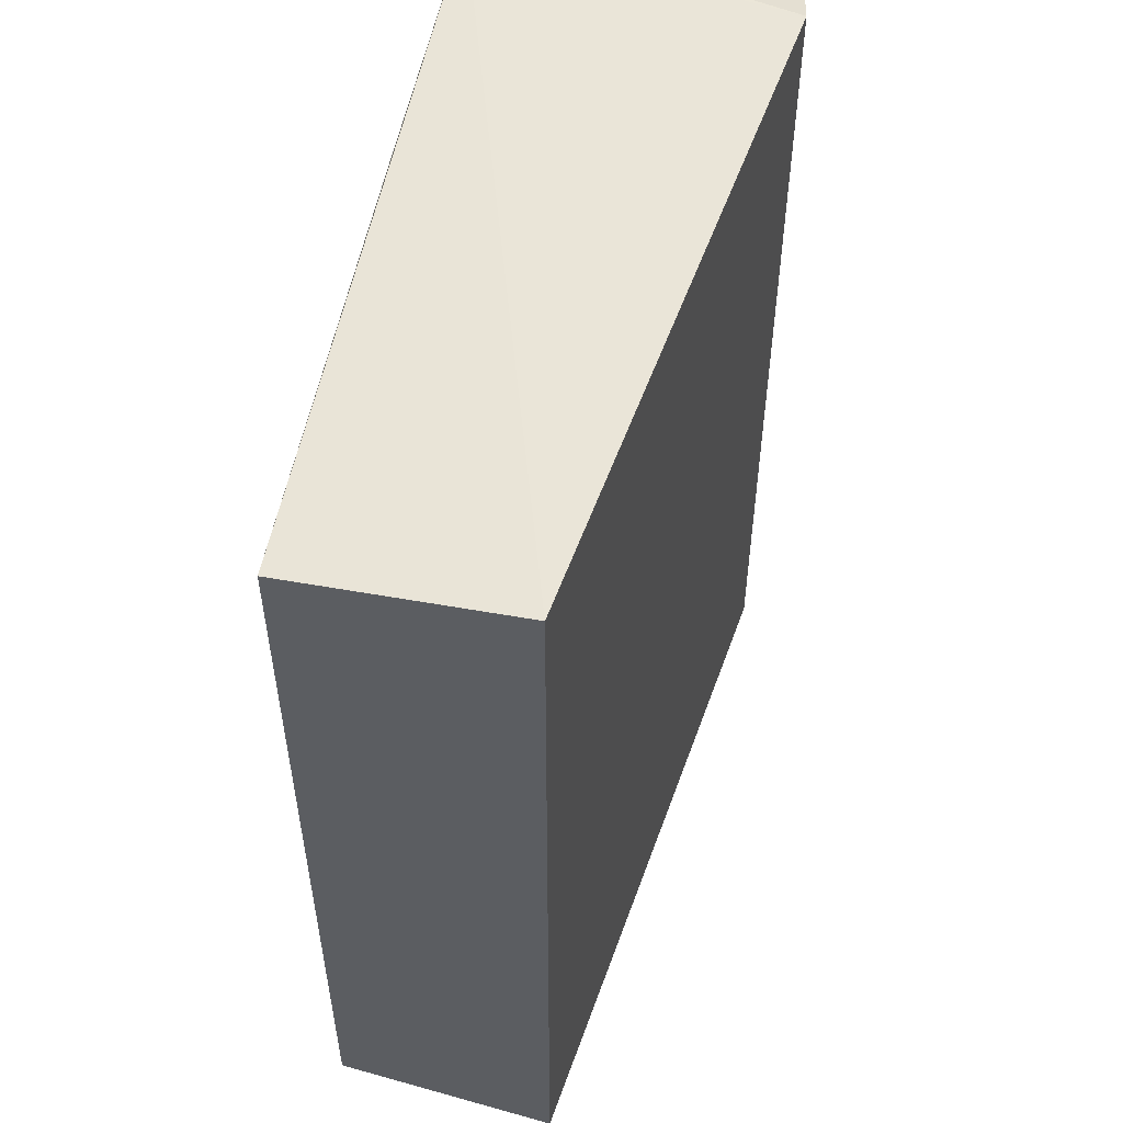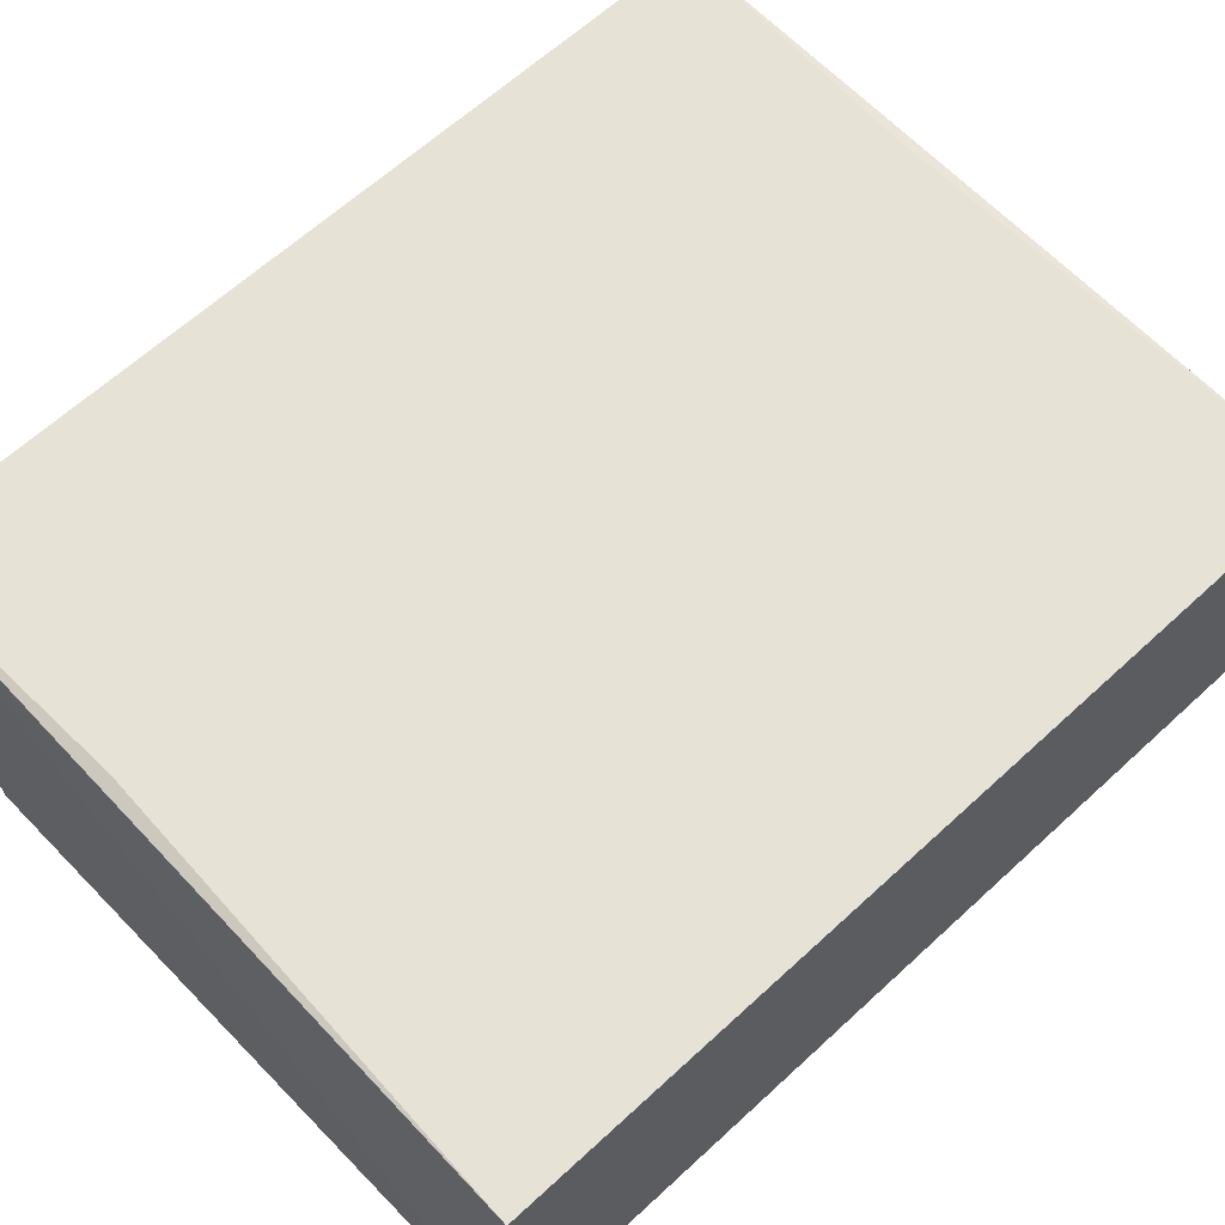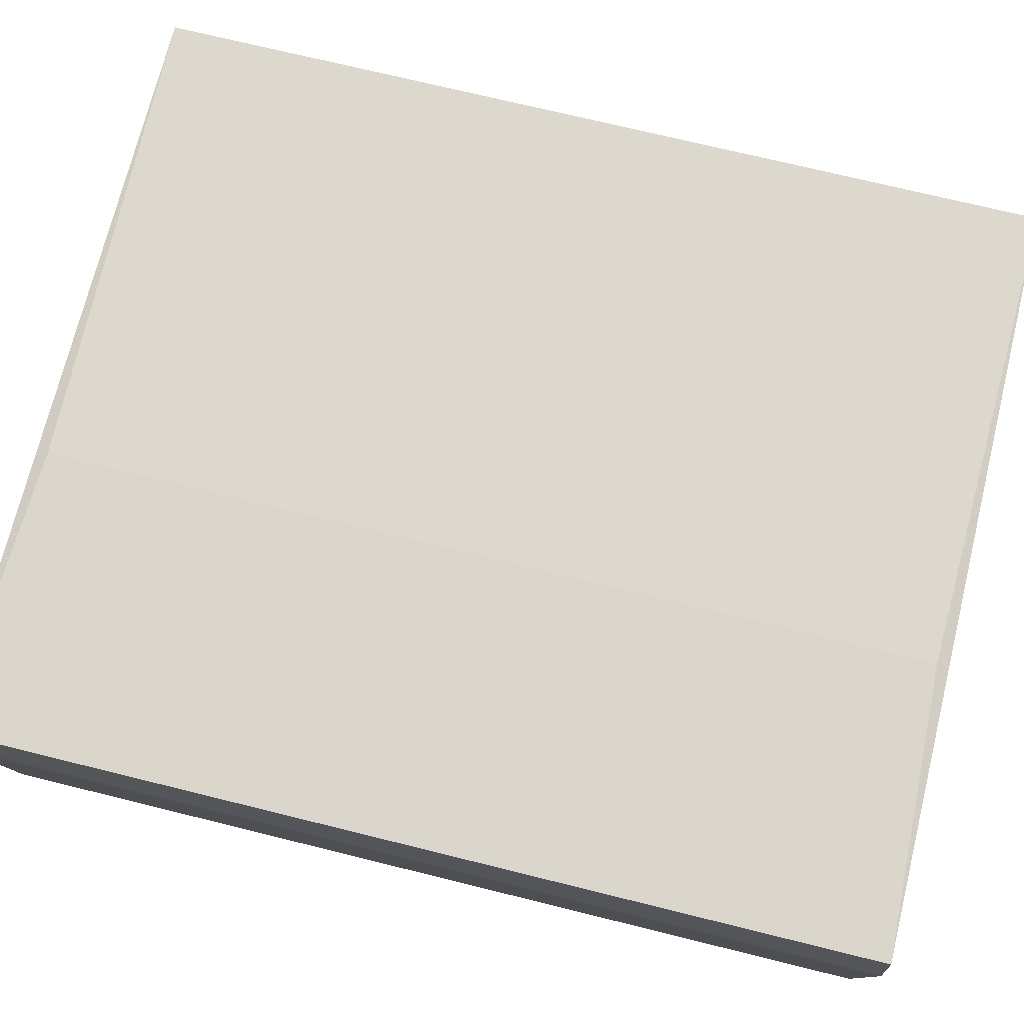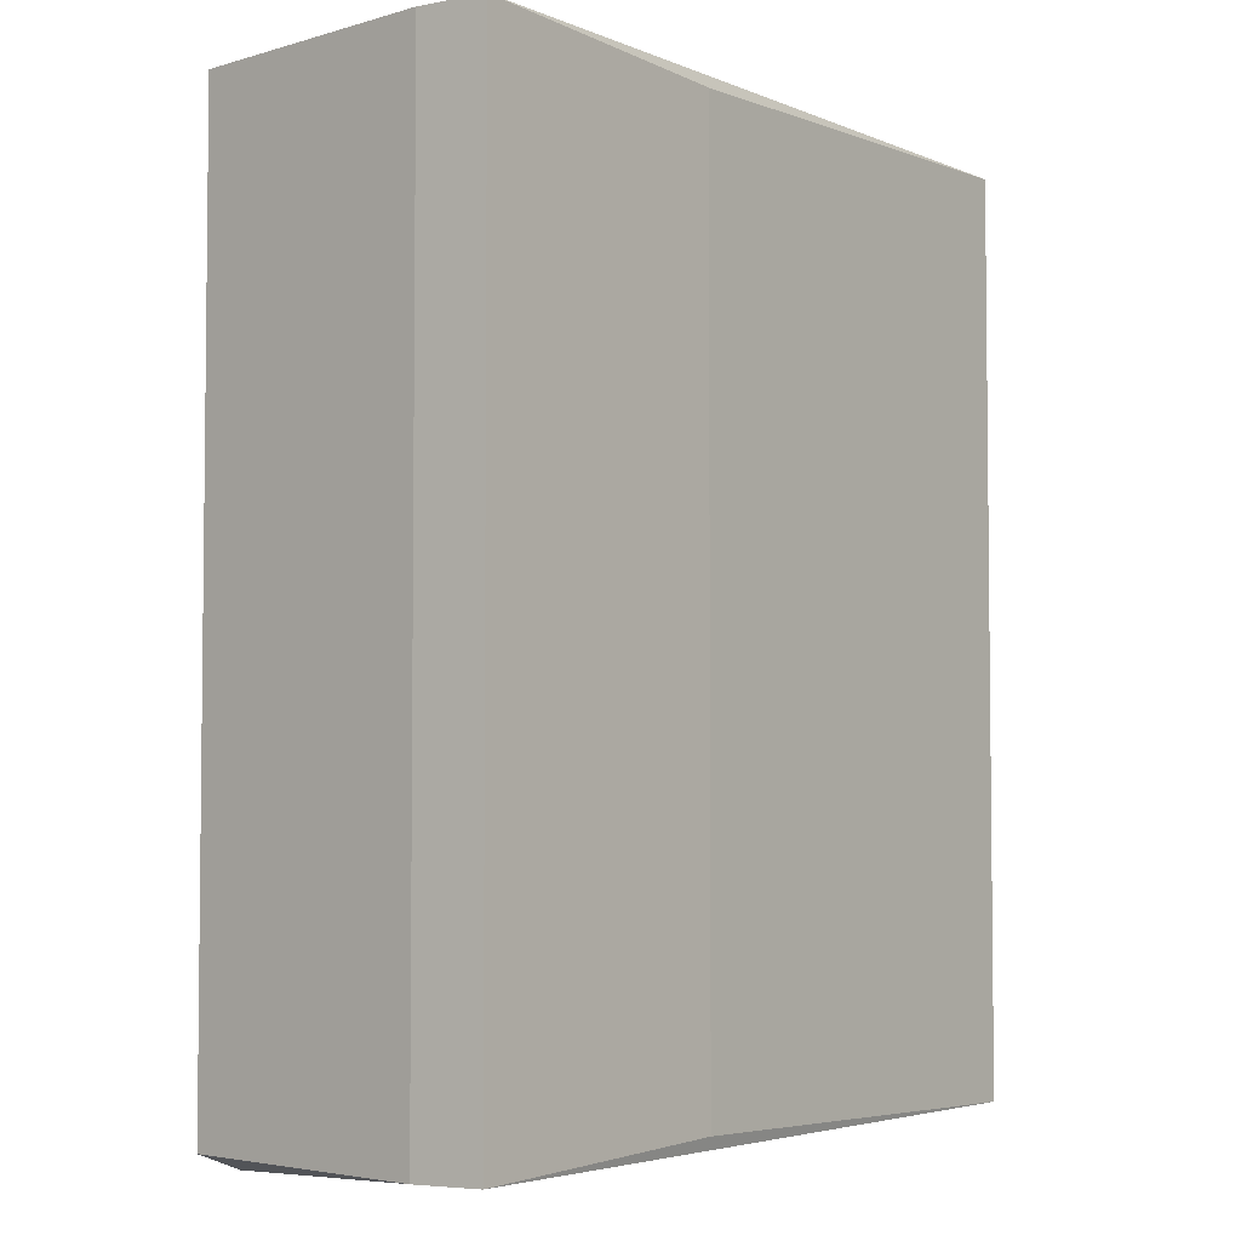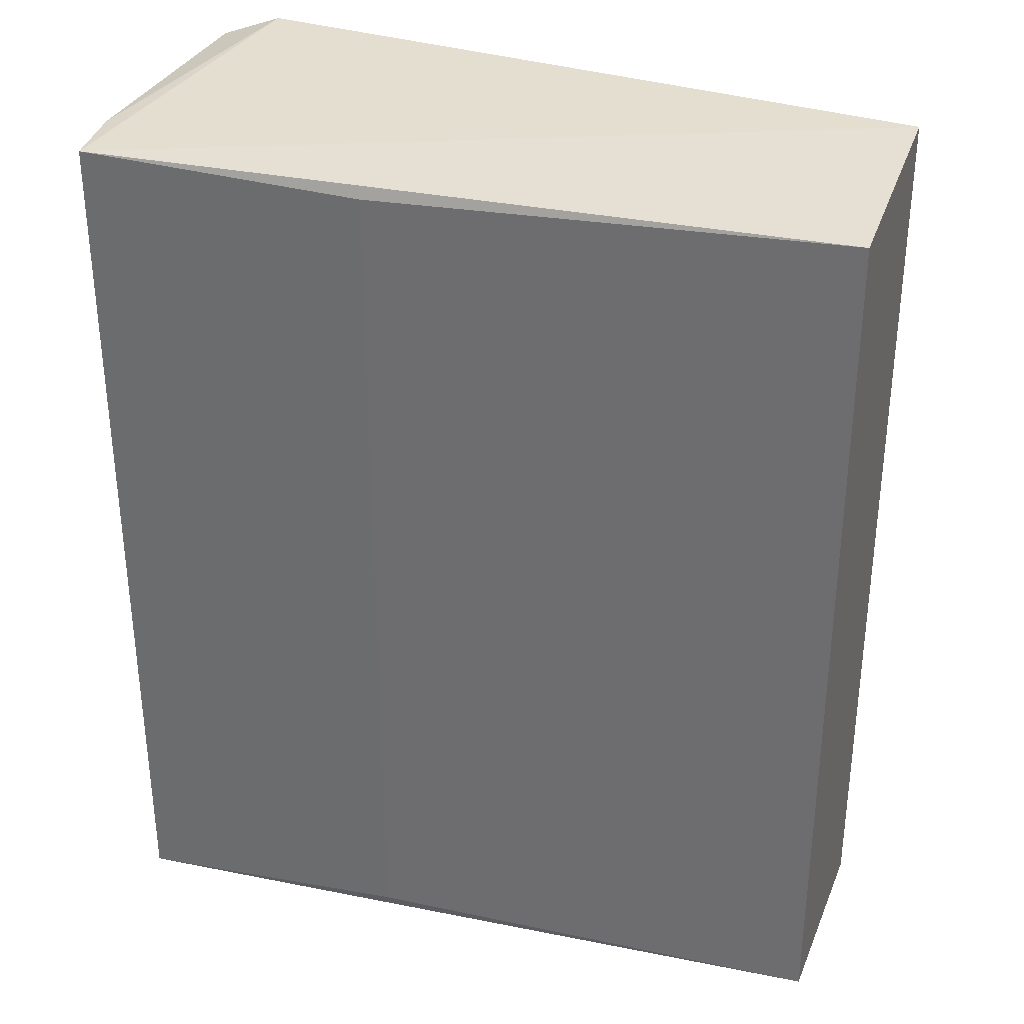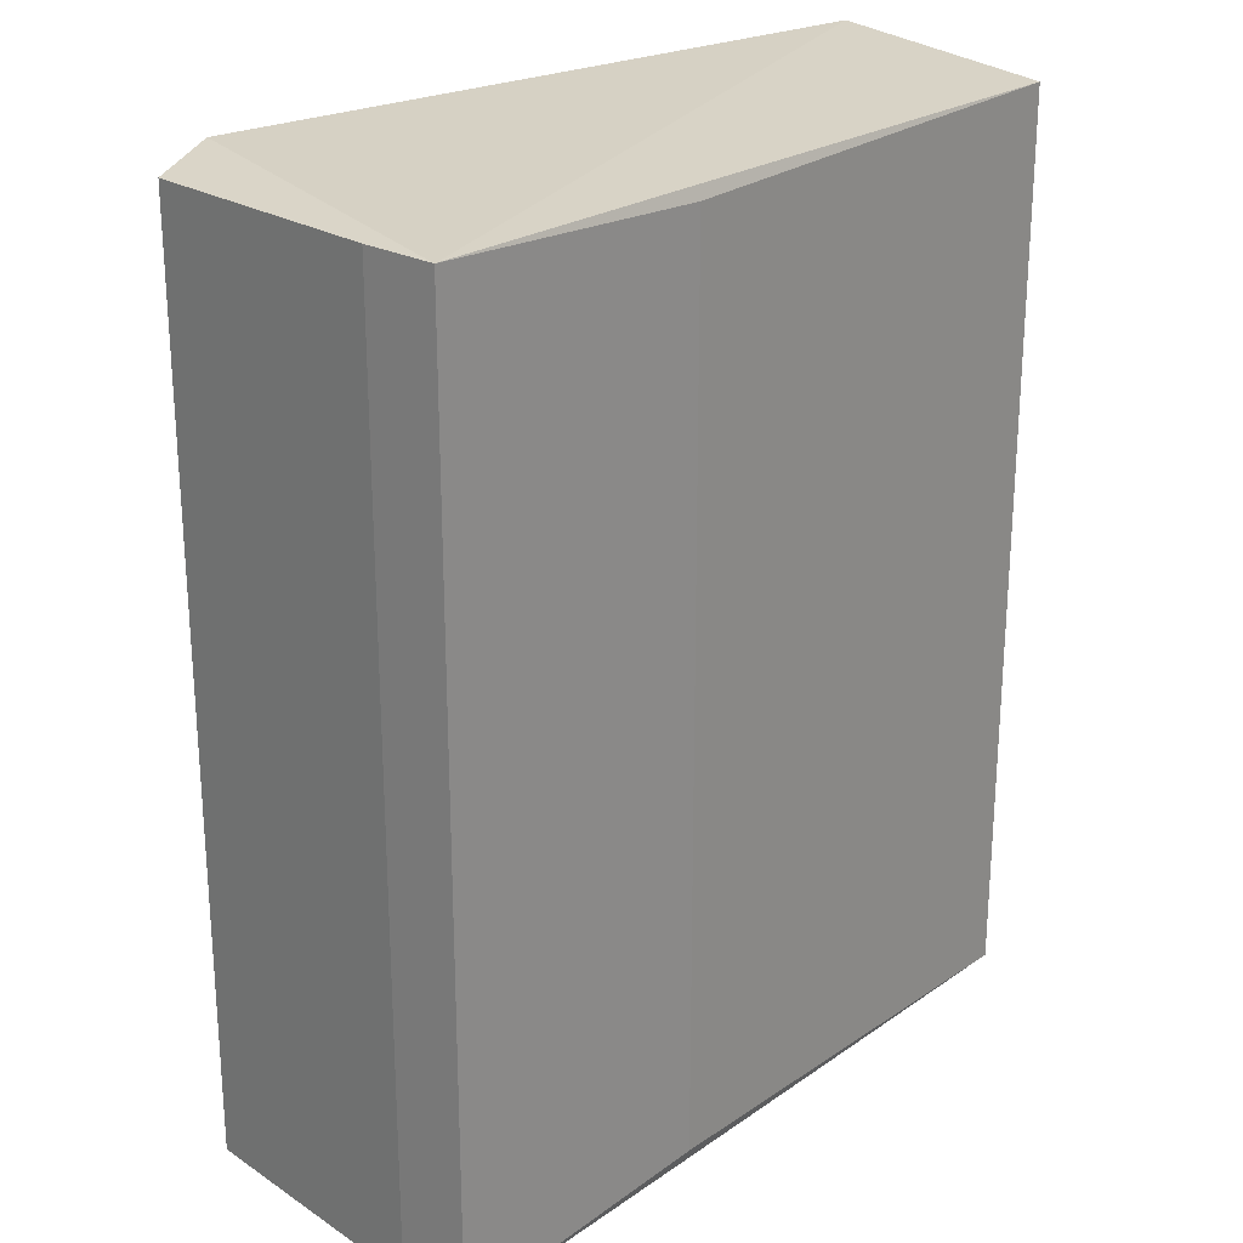
<metadata>
{"format":"obj","ext":"obj","renderer":"f3d","projection":"perspective","resolution":1024,"background":"white","views":[{"elev":54.3,"azim":-80.2,"up":"+Z"},{"elev":63.9,"azim":-132.9,"up":"+Y"},{"elev":71.8,"azim":103.9,"up":"+Y"},{"elev":-4.1,"azim":126.3,"up":"+Z"},{"elev":33.2,"azim":-165.5,"up":"+Z"},{"elev":24.0,"azim":130.4,"up":"+Z"}]}
</metadata>
<code>
v -0.6984 -0.7618 -1.016
v 0.9798 -0.3004 0.9732
v 0.9827 -0.4518 0.9765
v -0.6984 -0.7618 1.016
v 0.9192 -0.9999 -0.9736
v -0.659 -0.2715 -0.9692
v 0.9798 -0.3004 -0.9732
v 0.7935 -1.016 1.016
v -0.659 -0.2715 0.9692
v 0.7935 -1.016 -1.016
v 0.9192 -0.9999 0.9736
v 0.3655 -0.2804 -0.9454
v 0.3655 -0.2804 0.9454
v 0.9827 -0.4518 -0.9765
f 5 10 14
f 1 4 6
f 2 3 7
f 1 6 7
f 3 2 8
f 2 4 8
f 4 1 8
f 4 2 9
f 6 4 9
f 1 7 10
f 8 1 10
f 5 8 10
f 5 3 11
f 3 8 11
f 8 5 11
f 2 7 12
f 7 6 12
f 6 9 12
f 12 9 13
f 9 2 13
f 2 12 13
f 3 5 14
f 7 3 14
f 10 7 14

</code>
